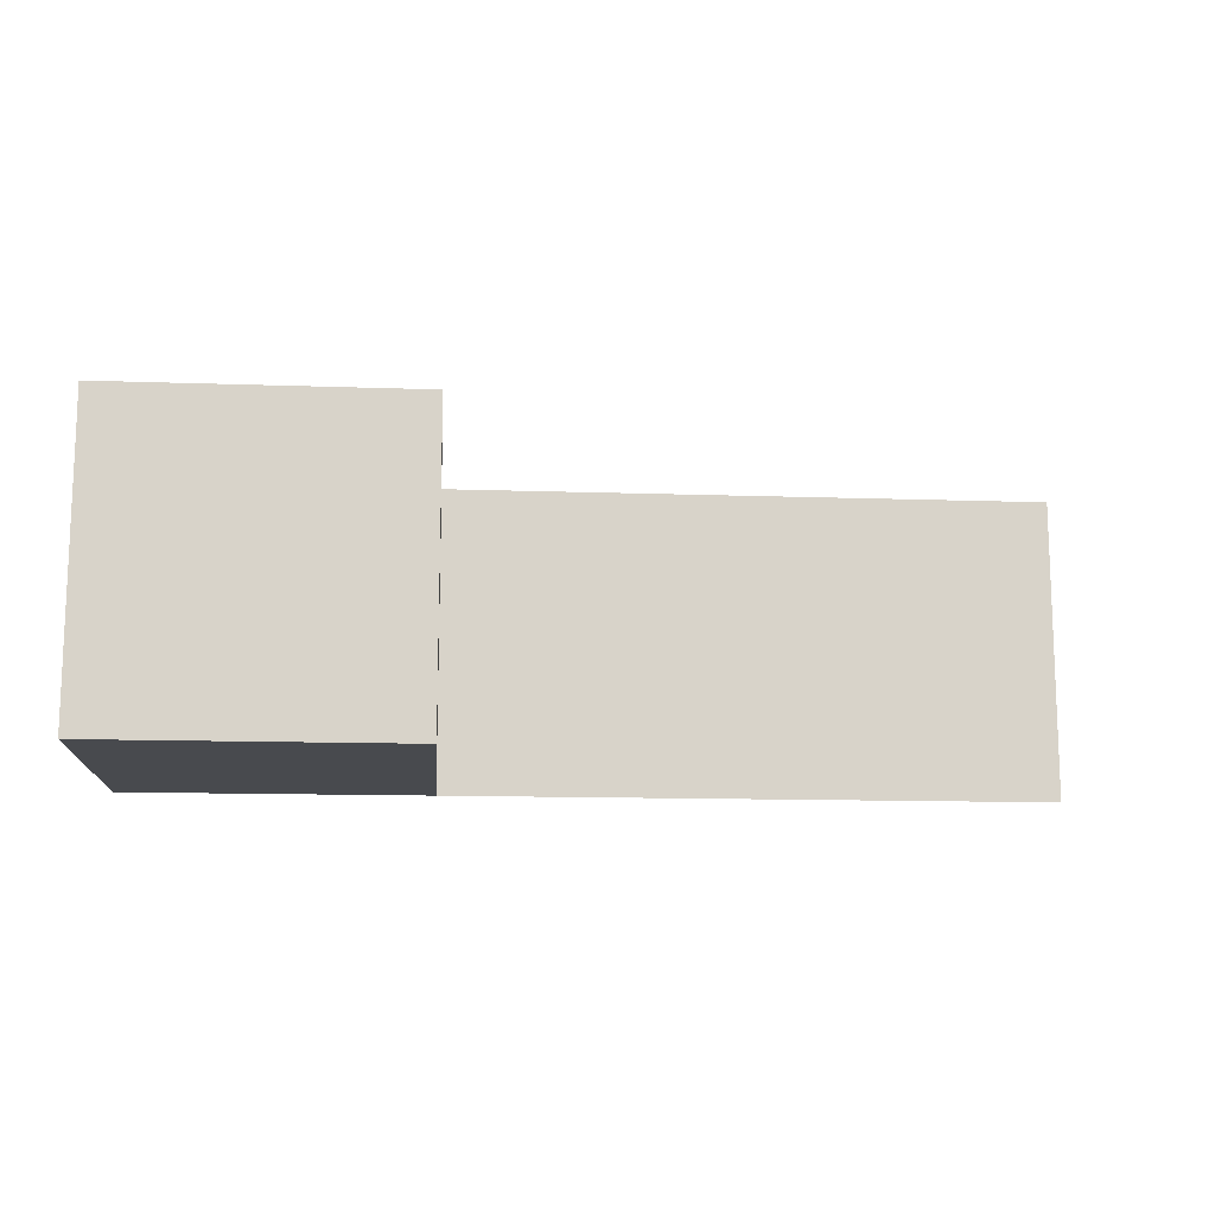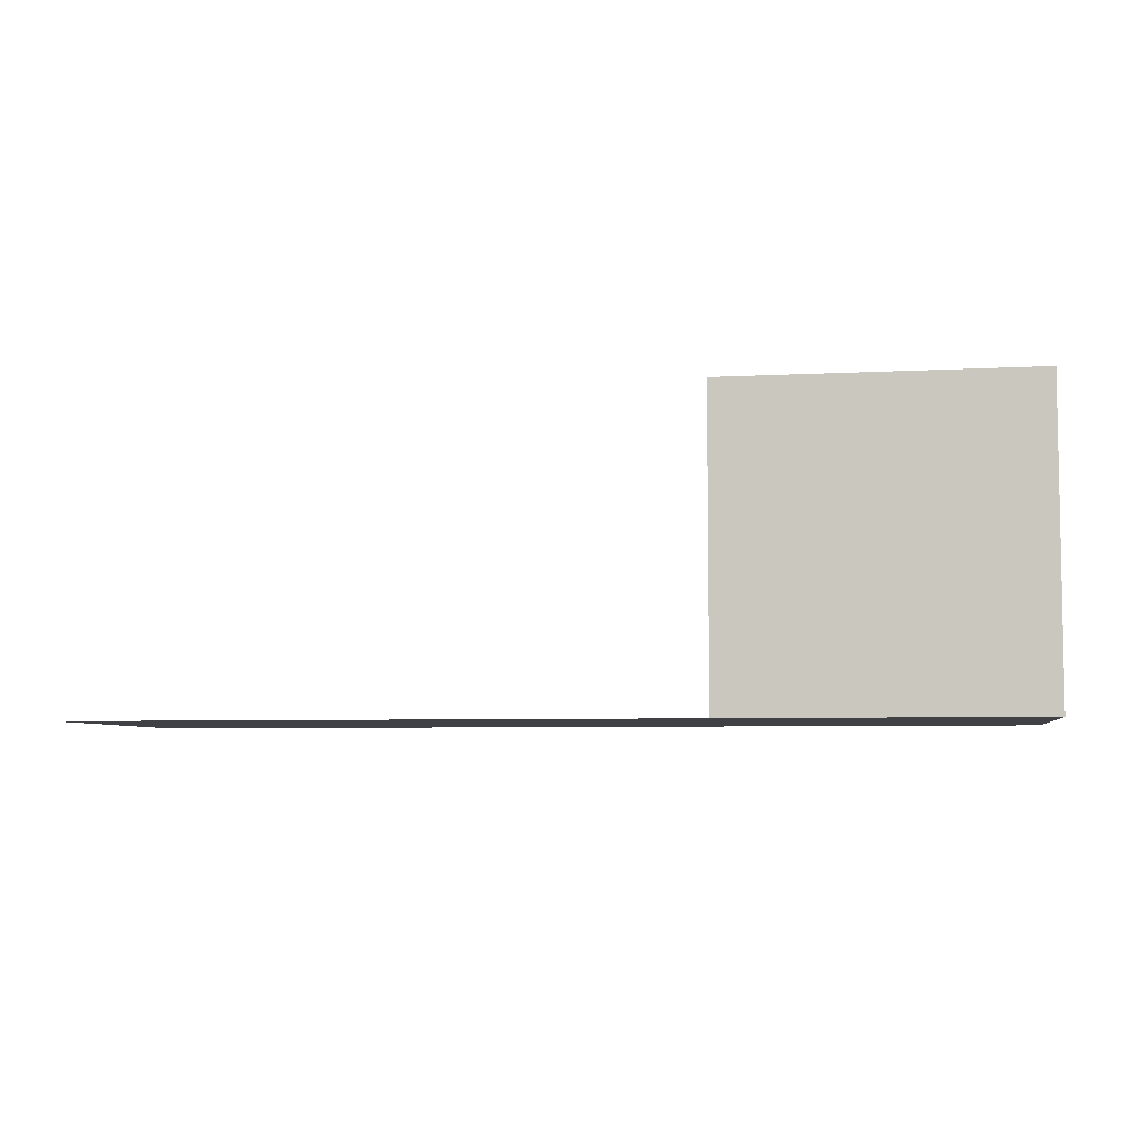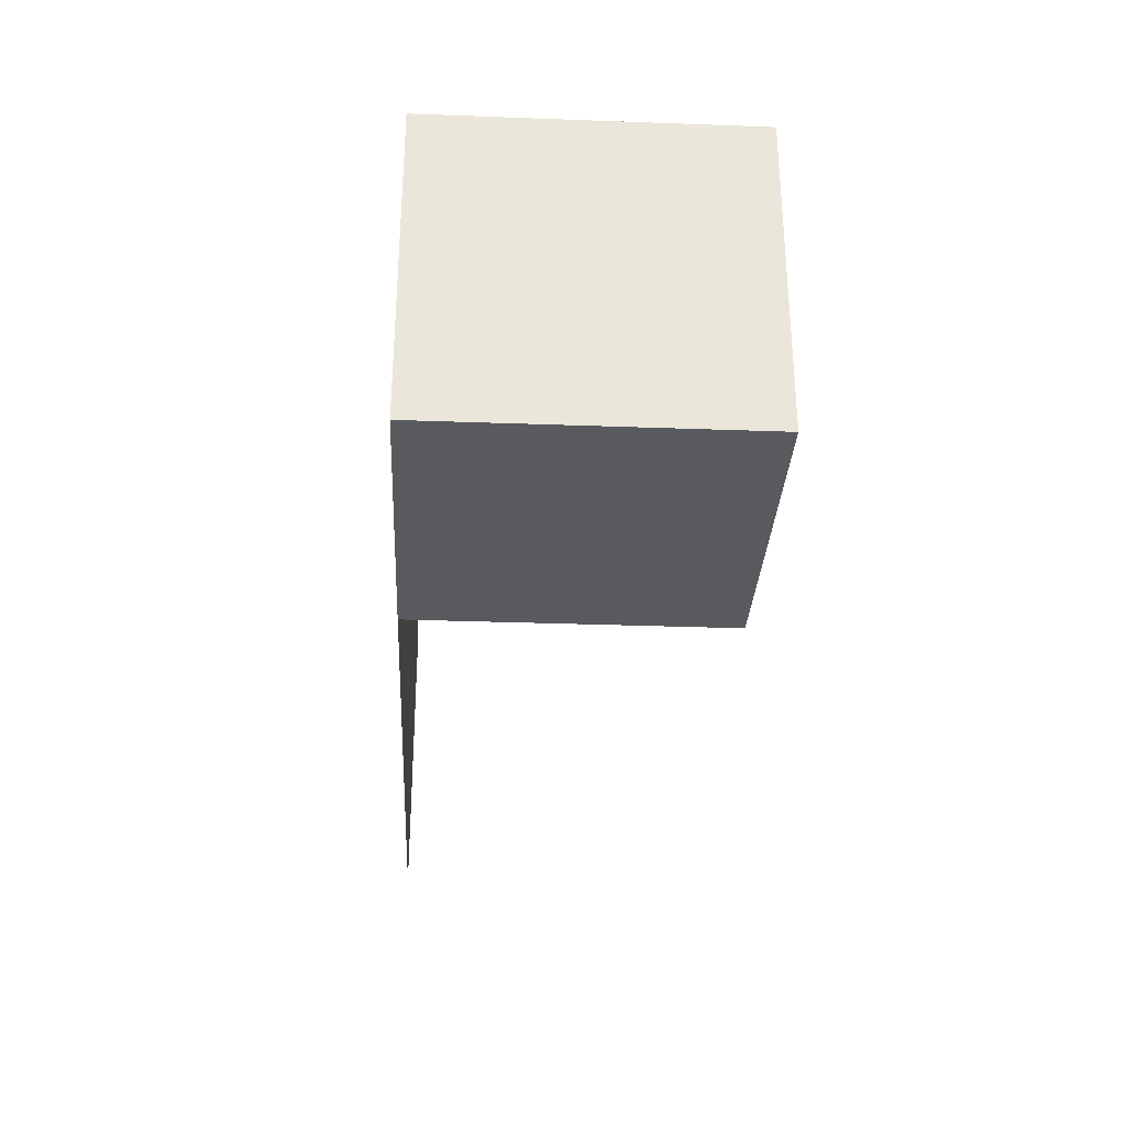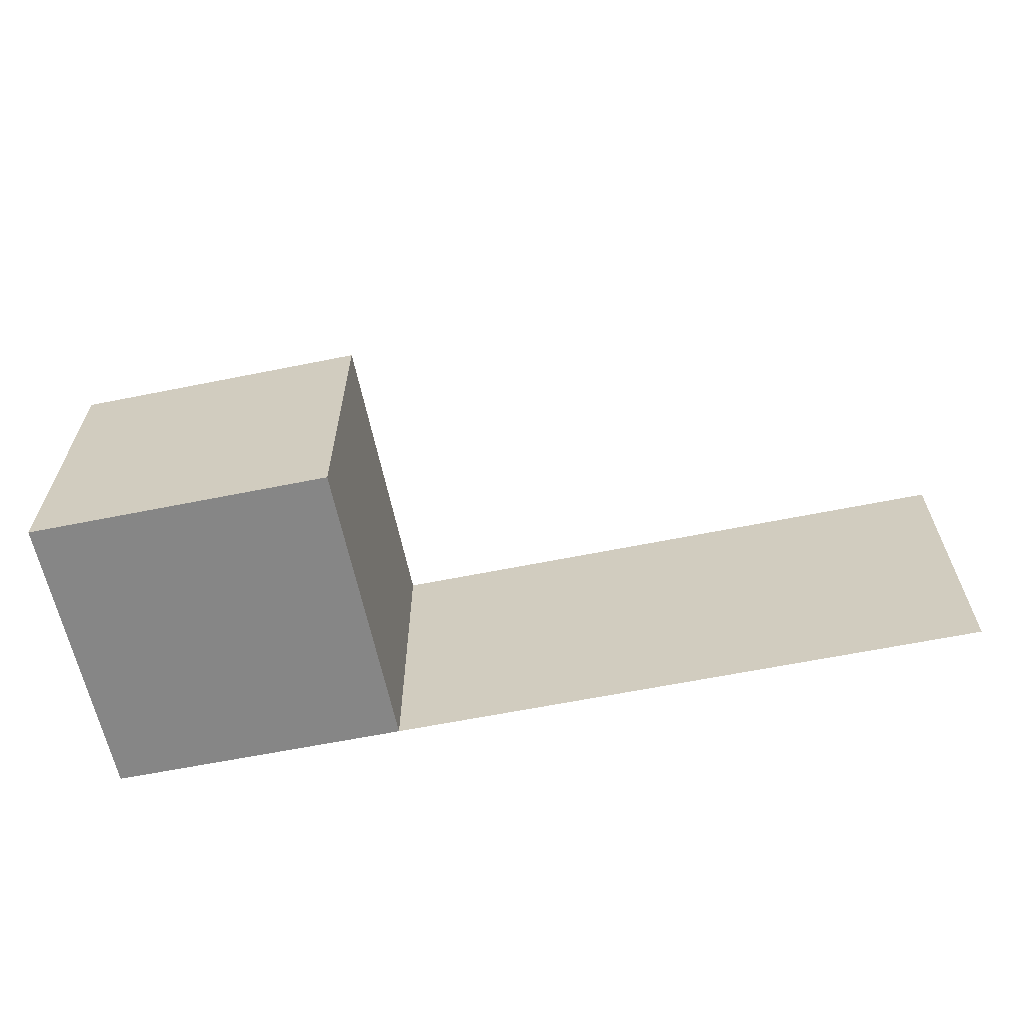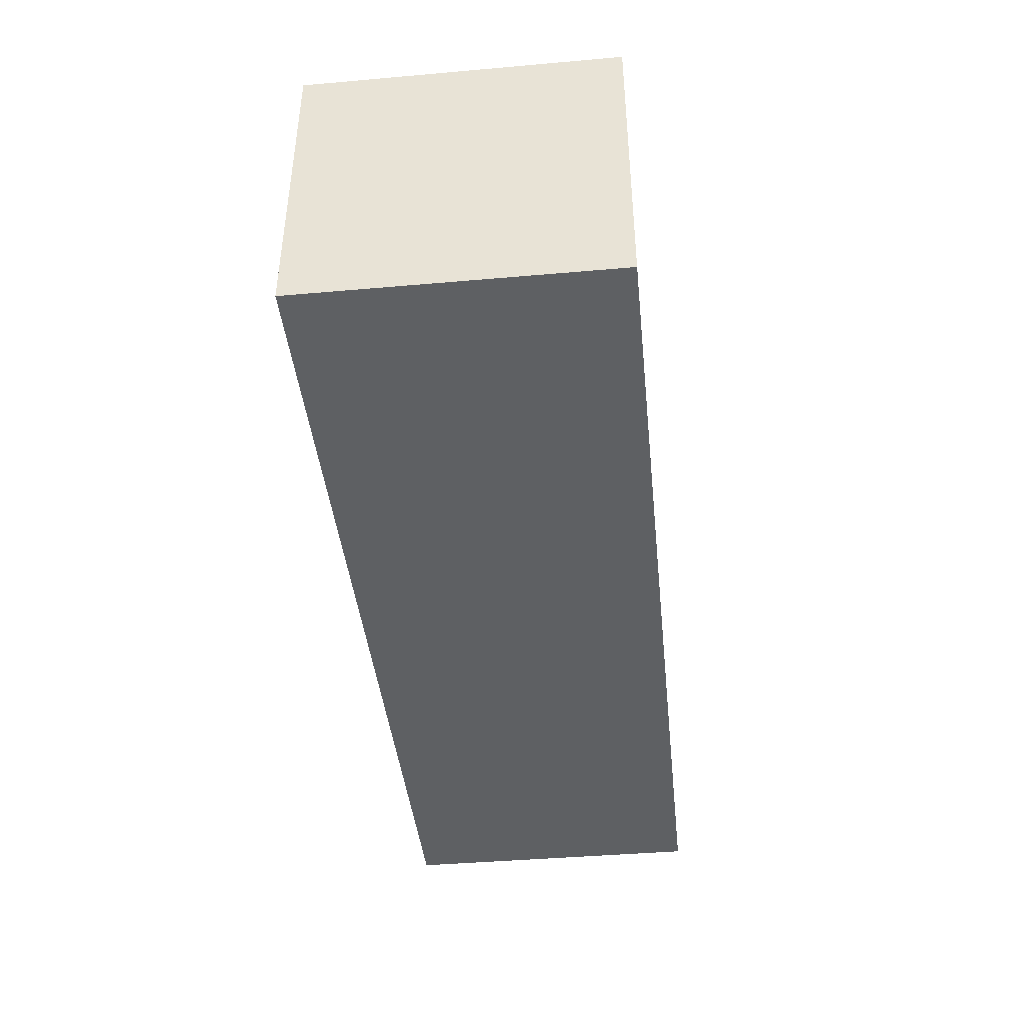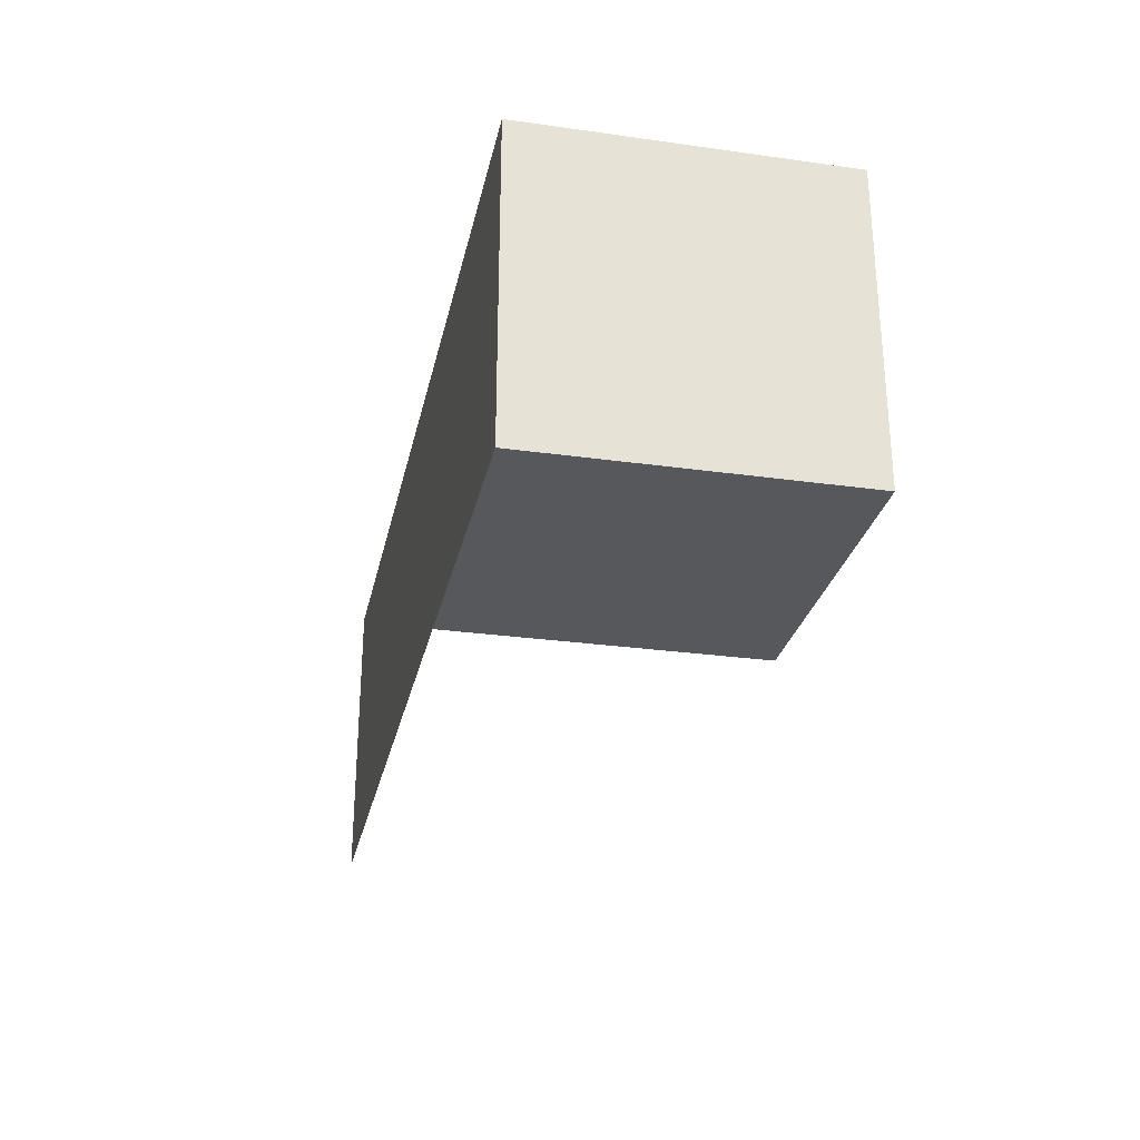
<metadata>
{"format":"obj","ext":"obj","renderer":"f3d","projection":"perspective","resolution":1024,"background":"white","views":[{"elev":-13.0,"azim":-4.5,"up":"+Y"},{"elev":-5.9,"azim":-170.7,"up":"+Z"},{"elev":-30.7,"azim":-93.0,"up":"+Y"},{"elev":-62.2,"azim":11.6,"up":"+Y"},{"elev":-42.2,"azim":-84.0,"up":"+Z"},{"elev":-27.8,"azim":-102.0,"up":"+Y"}]}
</metadata>
<code>
v  0 33.33 -0
v  0 0 -0
v  66.67 33.33 -0
v  66.67 0 -0
v  133.3 33.33 -0
v  133.3 0 -0
v  200 33.33 -0
v  200 0 -0
v  0 66.67 0
v  66.67 66.67 0
v  133.3 66.67 0
v  200 66.67 0
v  0 100 0
v  66.67 100 0
v  133.3 100 0
v  200 100 0
g Plane001
f 1 2 3
f 4 3 2
f 3 4 5
f 6 5 4
f 5 6 7
f 8 7 6
f 9 1 10
f 3 10 1
f 10 3 11
f 5 11 3
f 11 5 12
f 7 12 5
f 13 9 14
f 10 14 9
f 14 10 15
f 11 15 10
f 15 11 16
f 12 16 11
v  -100 0 100
v  -100 0 -0
v  0 0 -0
v  0 0 100
v  -100 100 100
v  0 100 100
v  0 100 -0
v  -100 100 -0
g Box001
f 17 18 19
f 19 20 17
f 21 22 23
f 23 24 21
f 17 20 22
f 22 21 17
f 20 19 23
f 23 22 20
f 19 18 24
f 24 23 19
f 18 17 21
f 21 24 18

</code>
